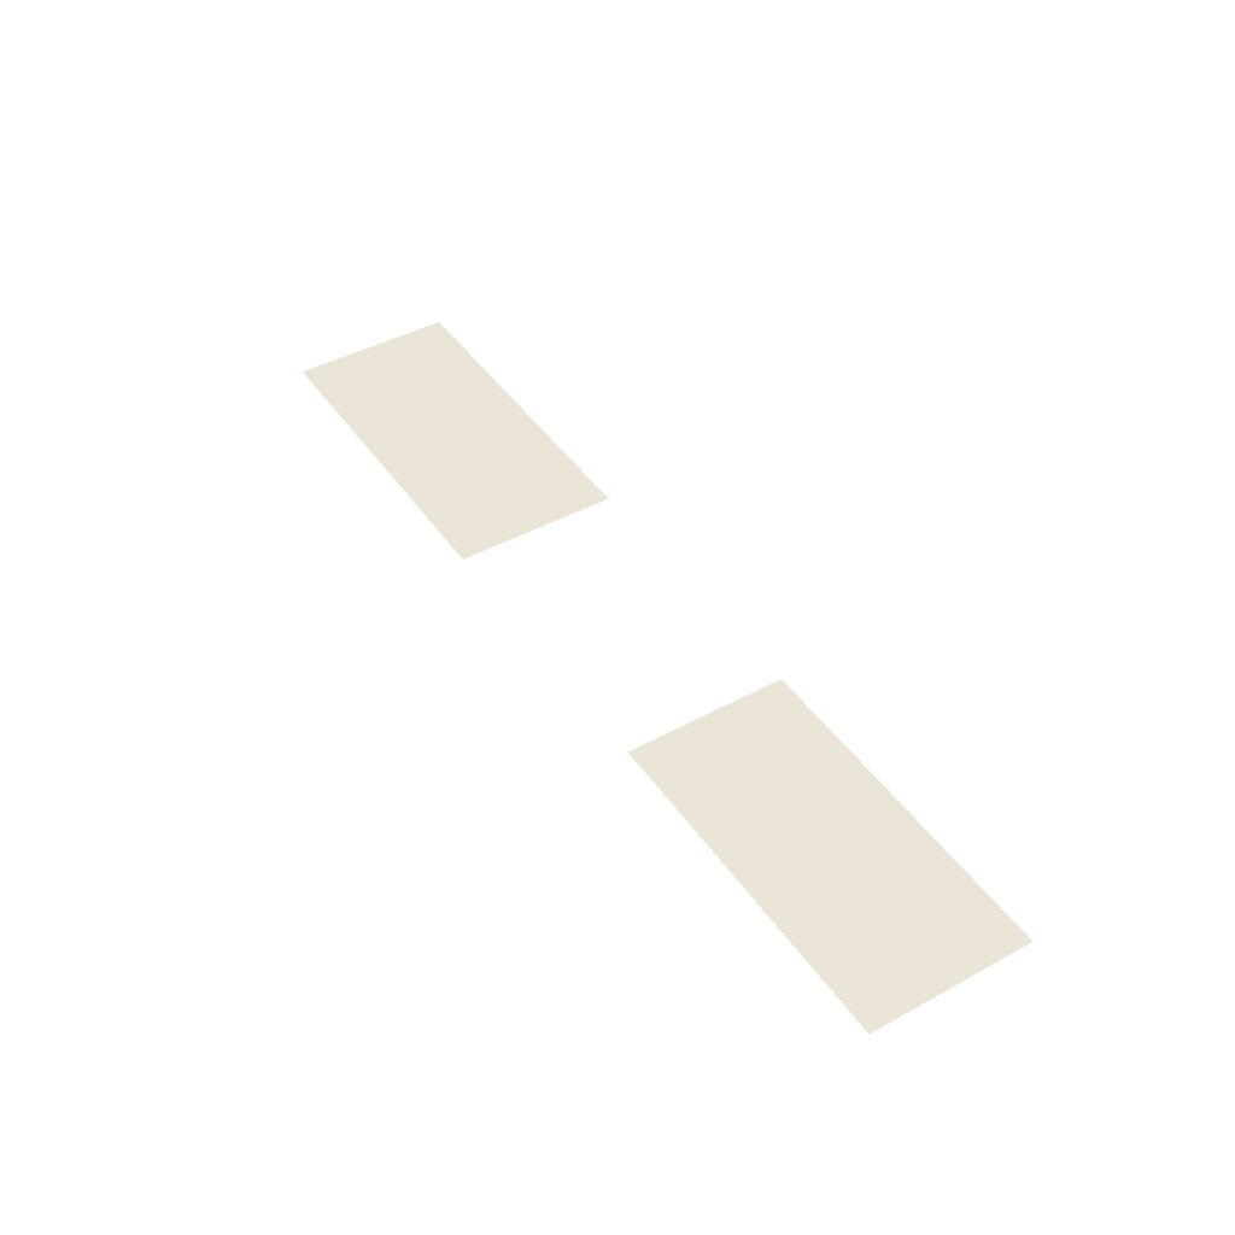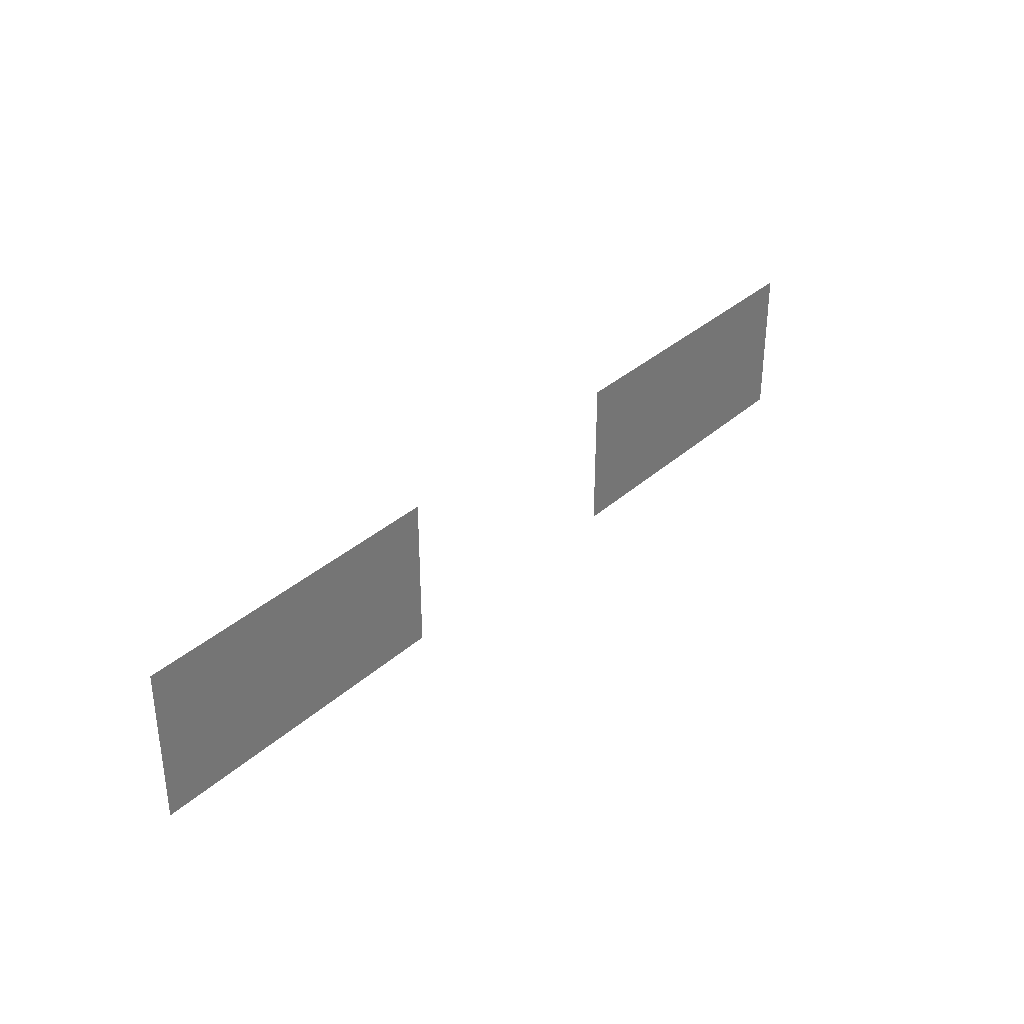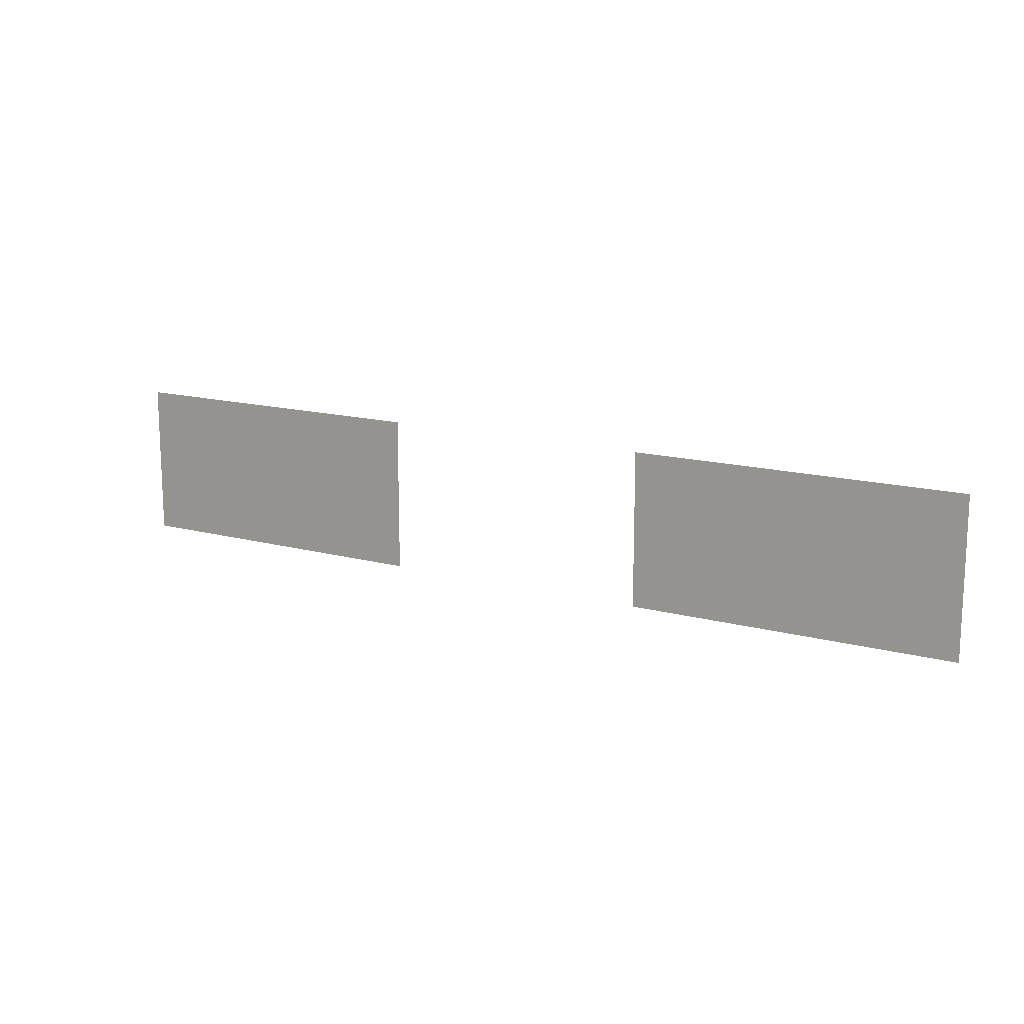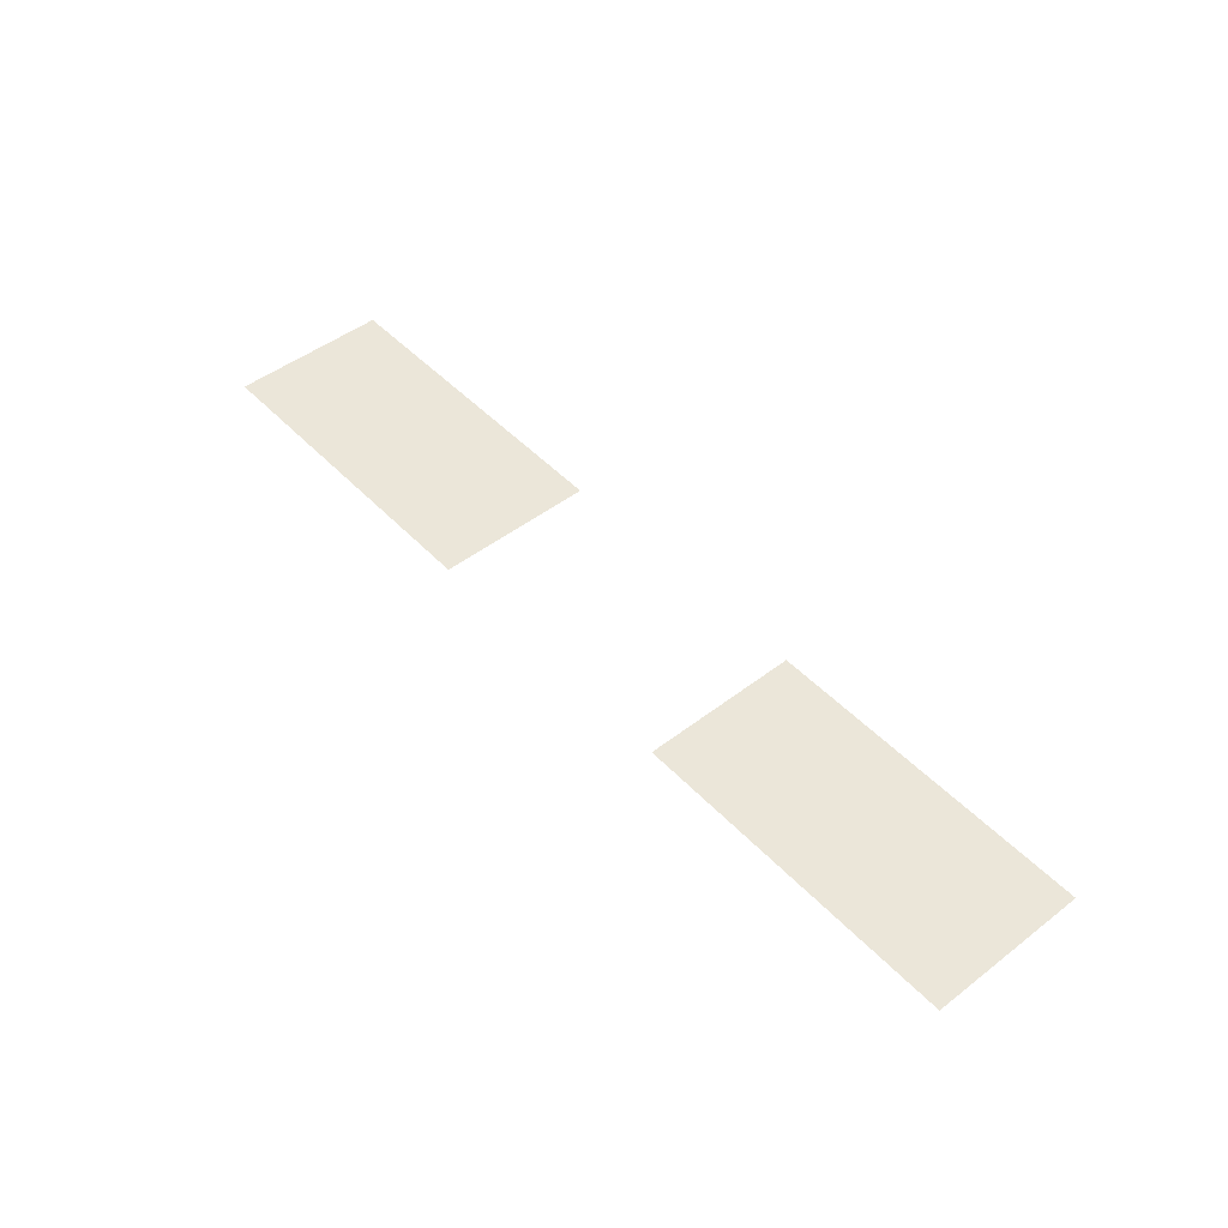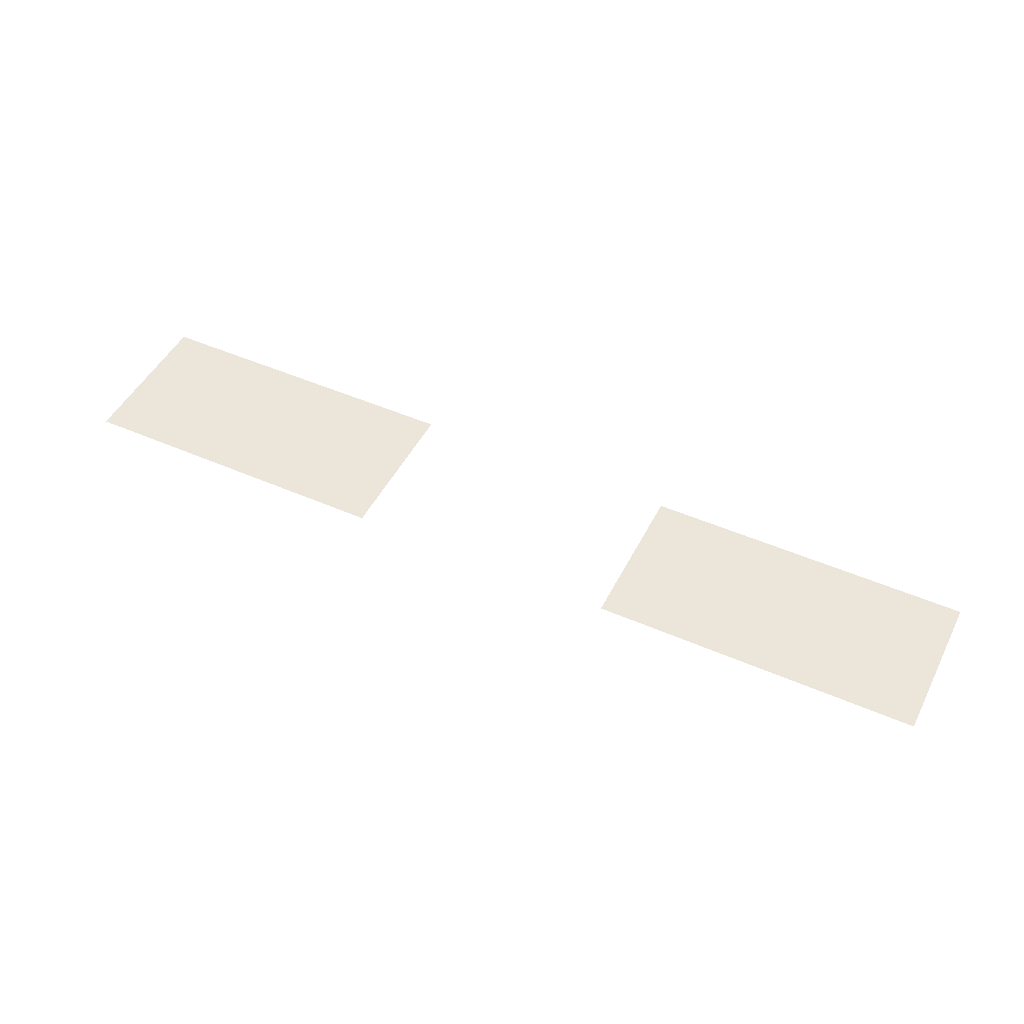
<metadata>
{"format":"obj","ext":"obj","renderer":"f3d","projection":"perspective","resolution":1024,"background":"white","views":[{"elev":44.4,"azim":-122.4,"up":"+Y"},{"elev":34.0,"azim":129.8,"up":"+Z"},{"elev":14.6,"azim":-149.3,"up":"+Z"},{"elev":47.8,"azim":49.2,"up":"+Y"},{"elev":48.0,"azim":26.2,"up":"+Y"}]}
</metadata>
<code>
g Combined Mesh (root: scene) 7
v 10.76 13.68 93.48
v 10.76 13.68 89.36
v 19.42 13.68 89.36
v 19.42 13.68 93.48
v -5.216 13.68 93.48
v -5.216 13.68 89.36
v 3.441 13.68 89.36
v 3.441 13.68 93.48
g Combined Mesh (root: scene) 7_0
f 3 2 1
f 4 3 1
g Combined Mesh (root: scene) 7_1
f 7 6 5
f 8 7 5

</code>
